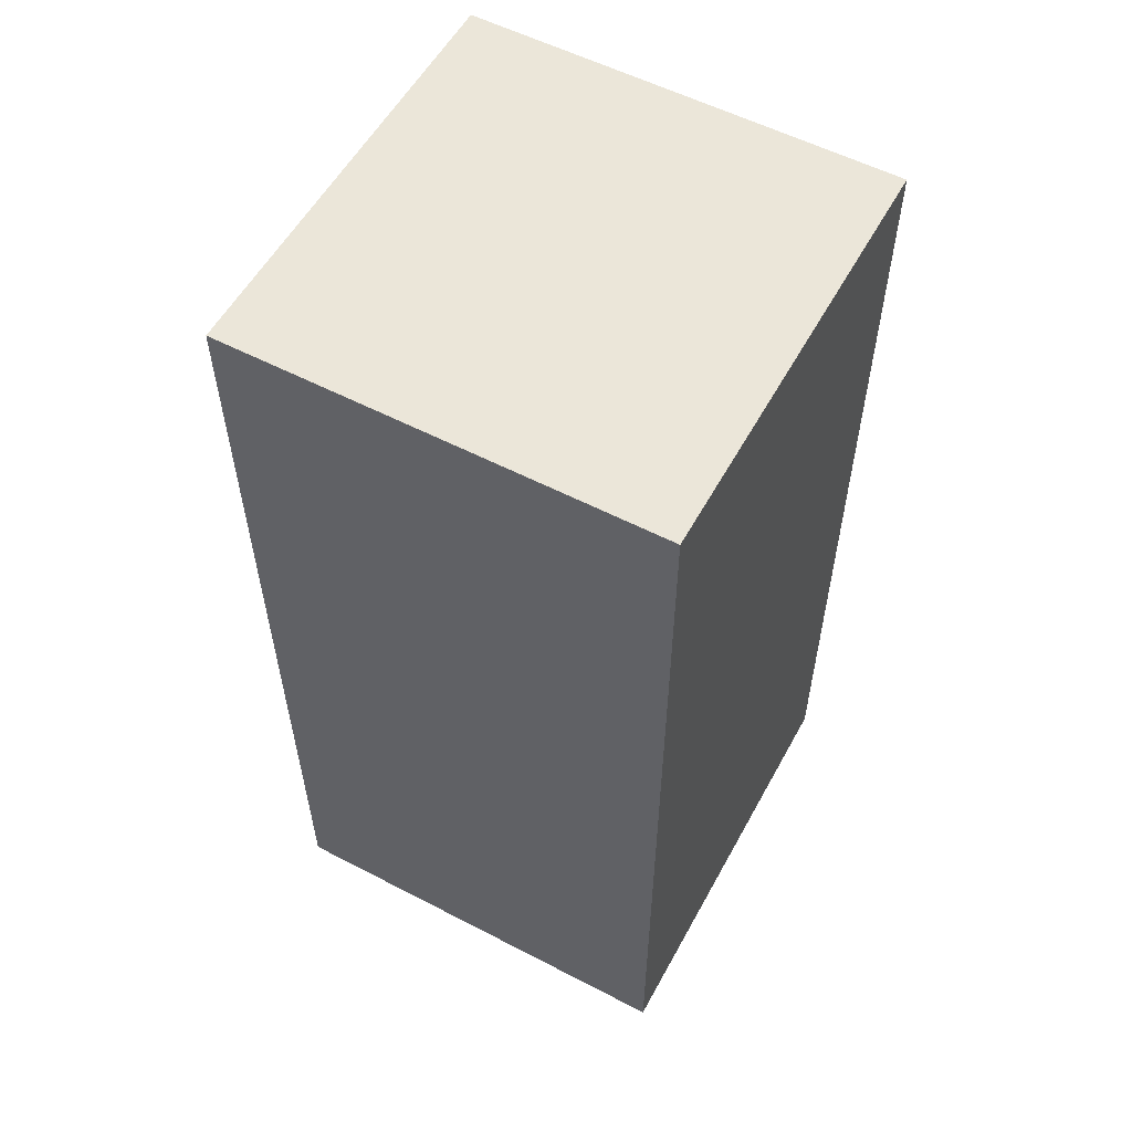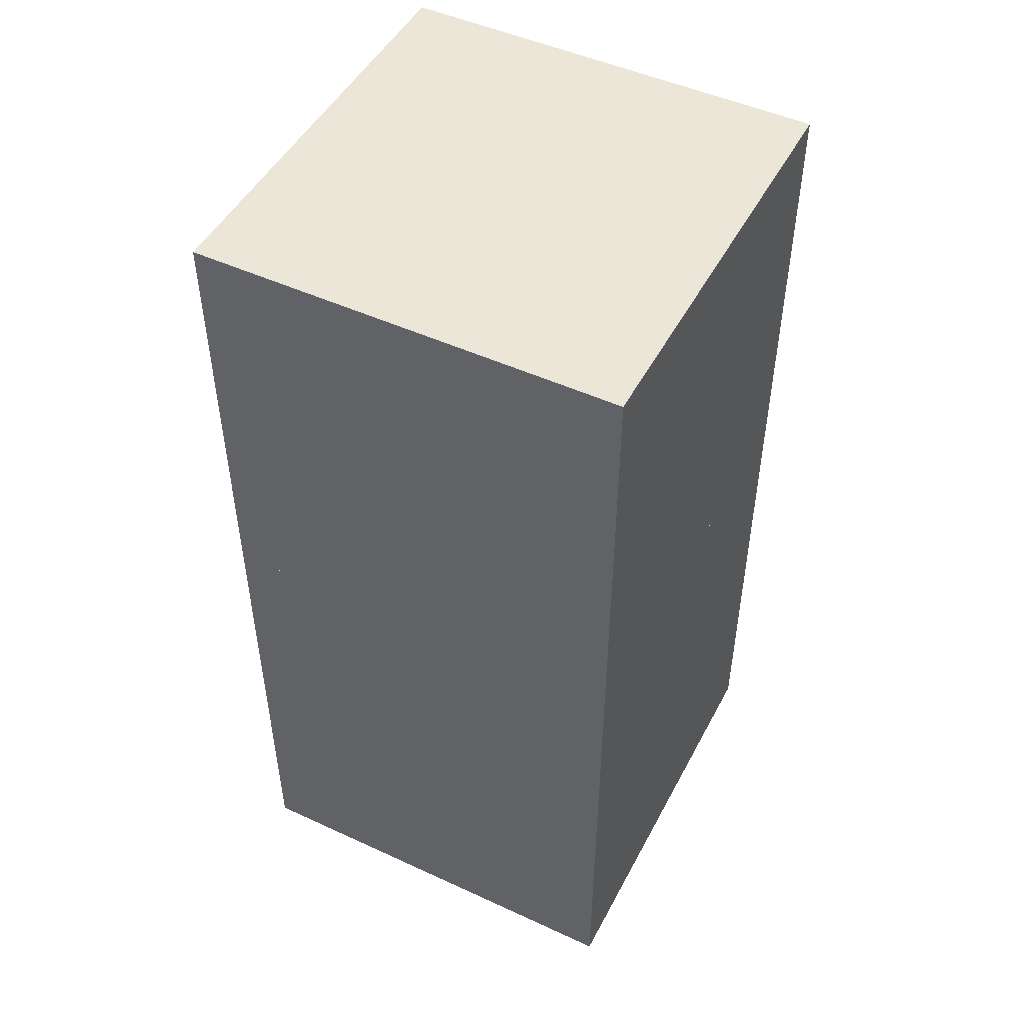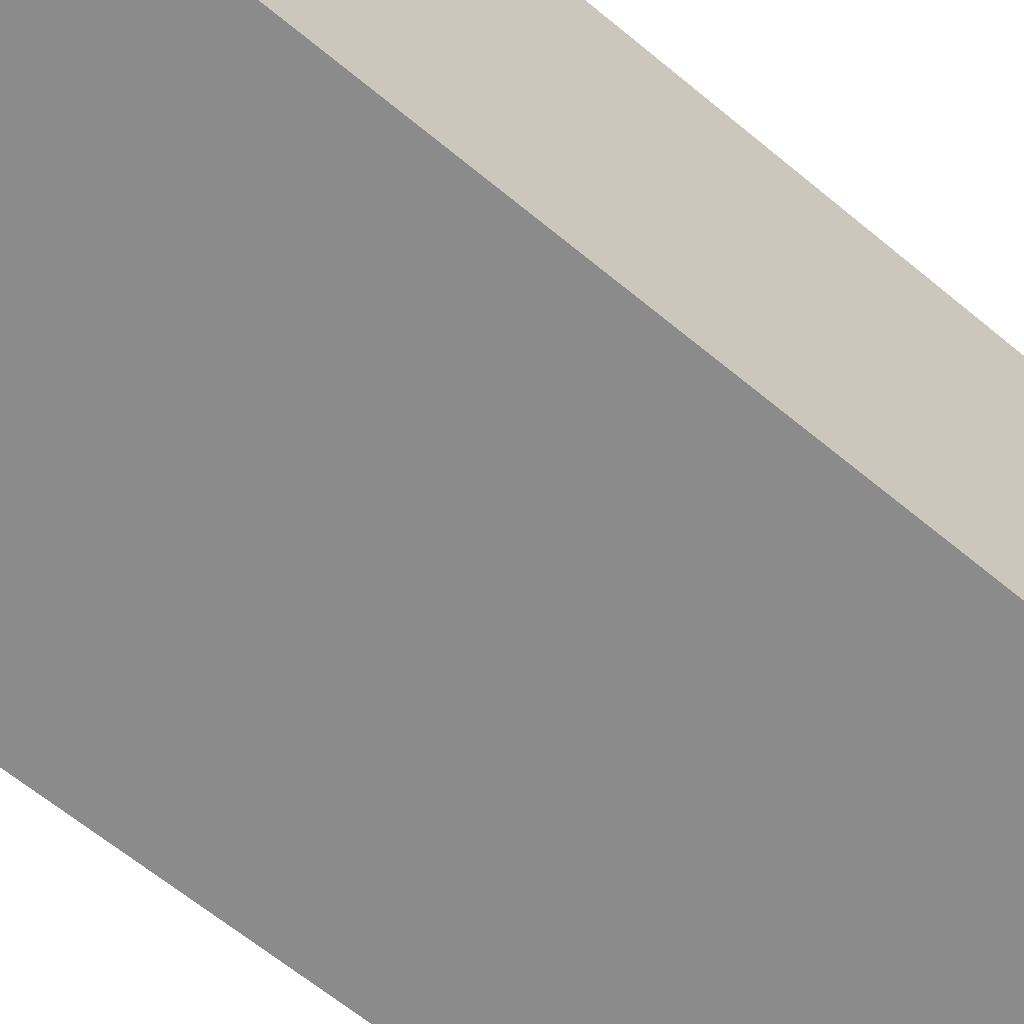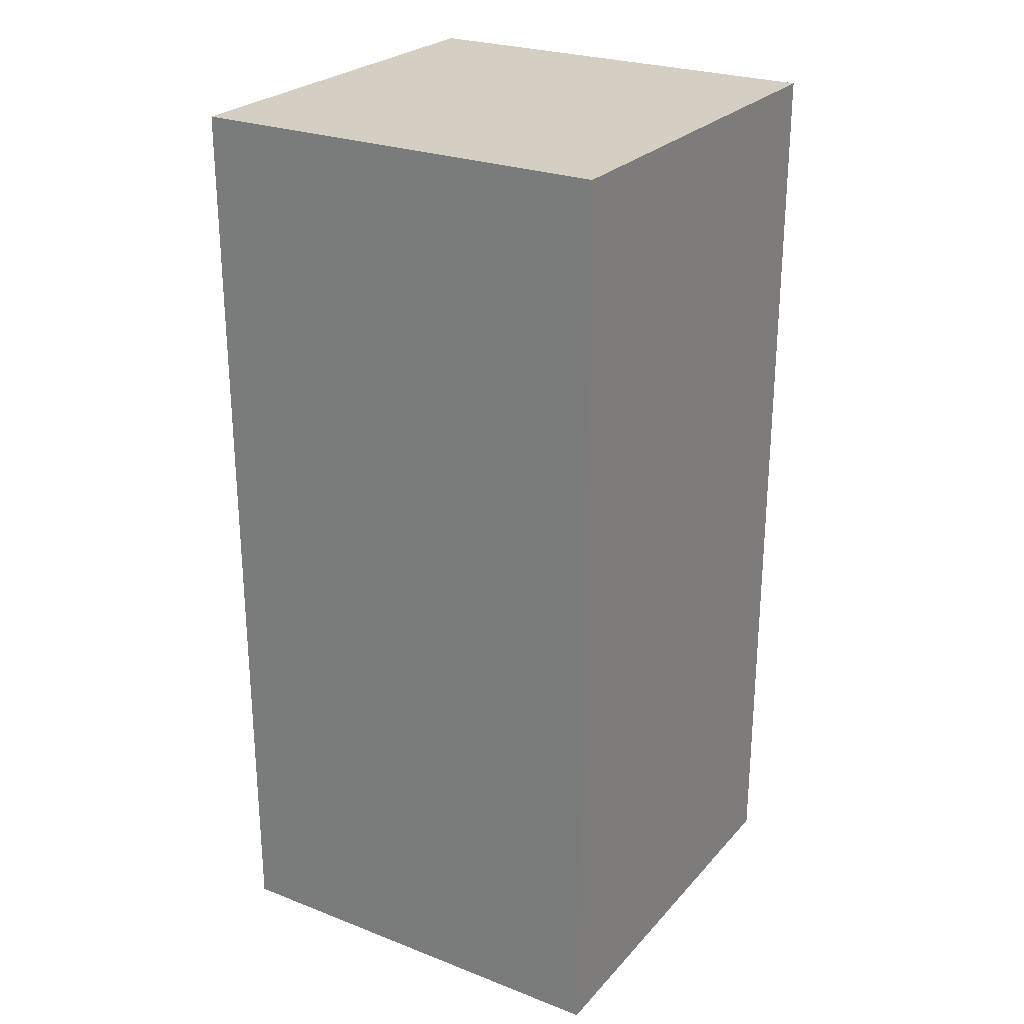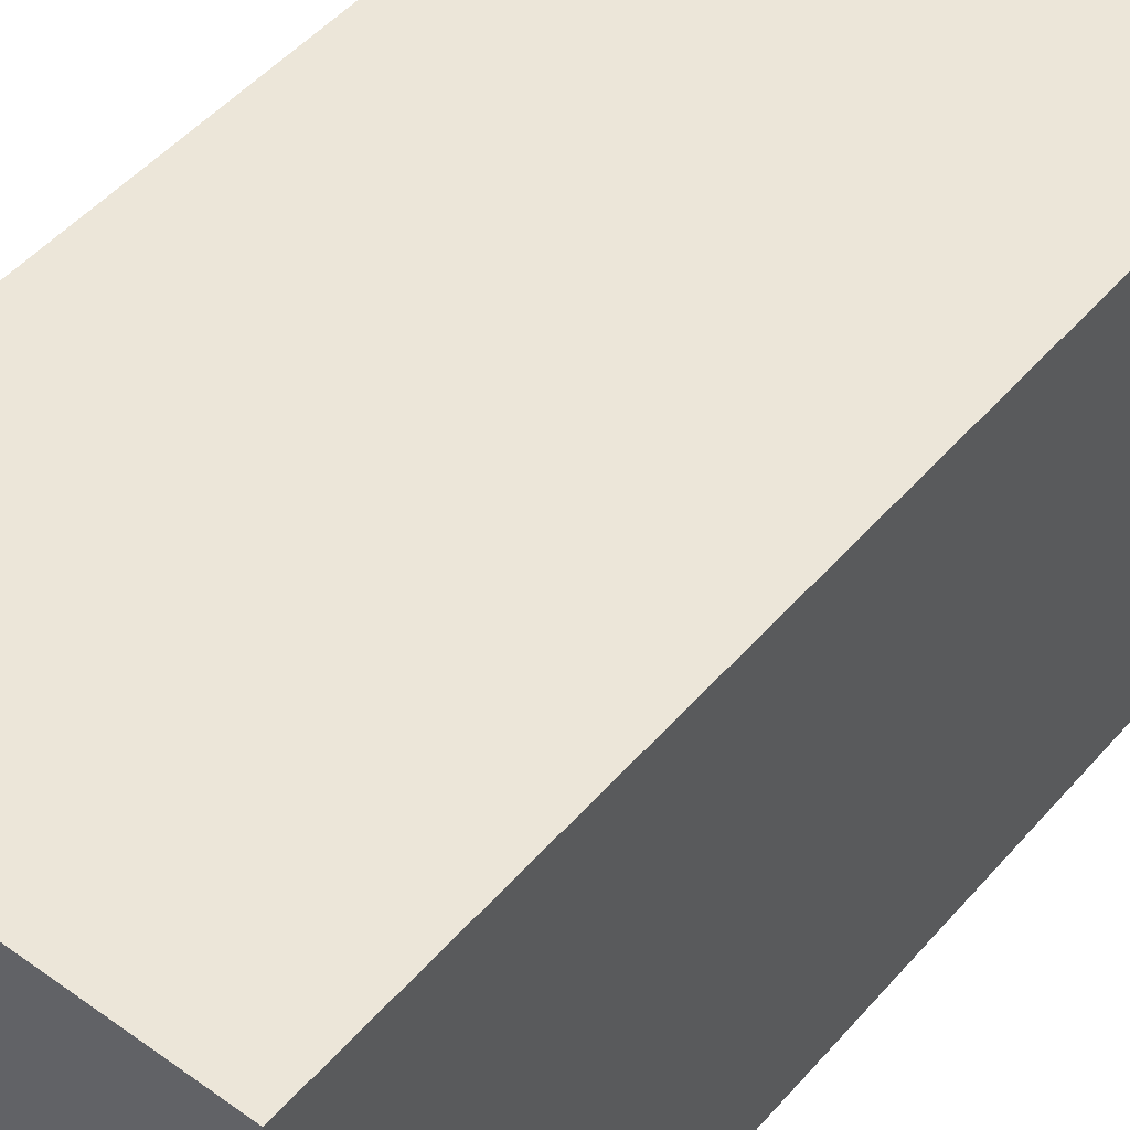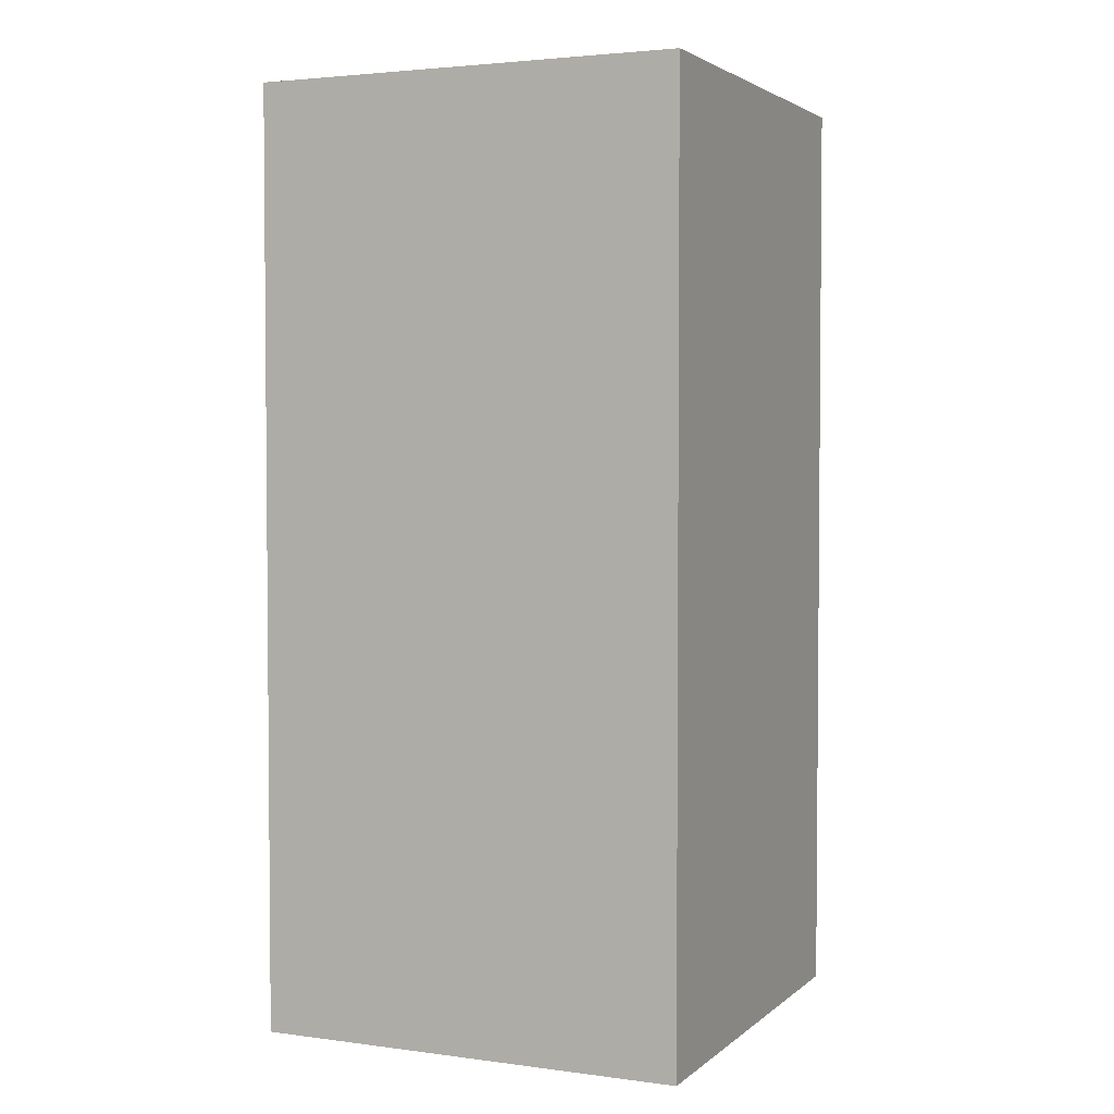
<metadata>
{"format":"obj","ext":"obj","renderer":"f3d","projection":"perspective","resolution":1024,"background":"white","views":[{"elev":56.3,"azim":28.5,"up":"+Y"},{"elev":48.9,"azim":27.1,"up":"+Y"},{"elev":-63.8,"azim":50.0,"up":"+Z"},{"elev":25.7,"azim":31.6,"up":"+Y"},{"elev":48.6,"azim":38.8,"up":"+Z"},{"elev":3.1,"azim":114.1,"up":"+Y"}]}
</metadata>
<code>
o Down
v 3.7 -0.3 0.3
v 3.7 0.3 0.3
v 3.7 -0.3 -0.3
v 3.7 0.3 -0.3
v 4.3 -0.3 0.3
v 4.3 0.3 0.3
v 4.3 -0.3 -0.3
v 4.3 0.3 -0.3
v 3.7 -1 0.3
v 3.7 -1 -0.3
v 4.3 -1 0.3
v 4.3 -1 -0.3
f 7 10 3
f 12 9 10
f 3 9 1
f 5 12 7
f 1 11 5
f 1 4 3
f 7 4 8
f 8 2 6
f 5 8 6
f 6 1 5
f 5 3 7
f 7 12 10
f 12 11 9
f 3 10 9
f 5 11 12
f 1 9 11
f 1 2 4
f 7 3 4
f 8 4 2
f 5 7 8
f 6 2 1
f 5 1 3

</code>
